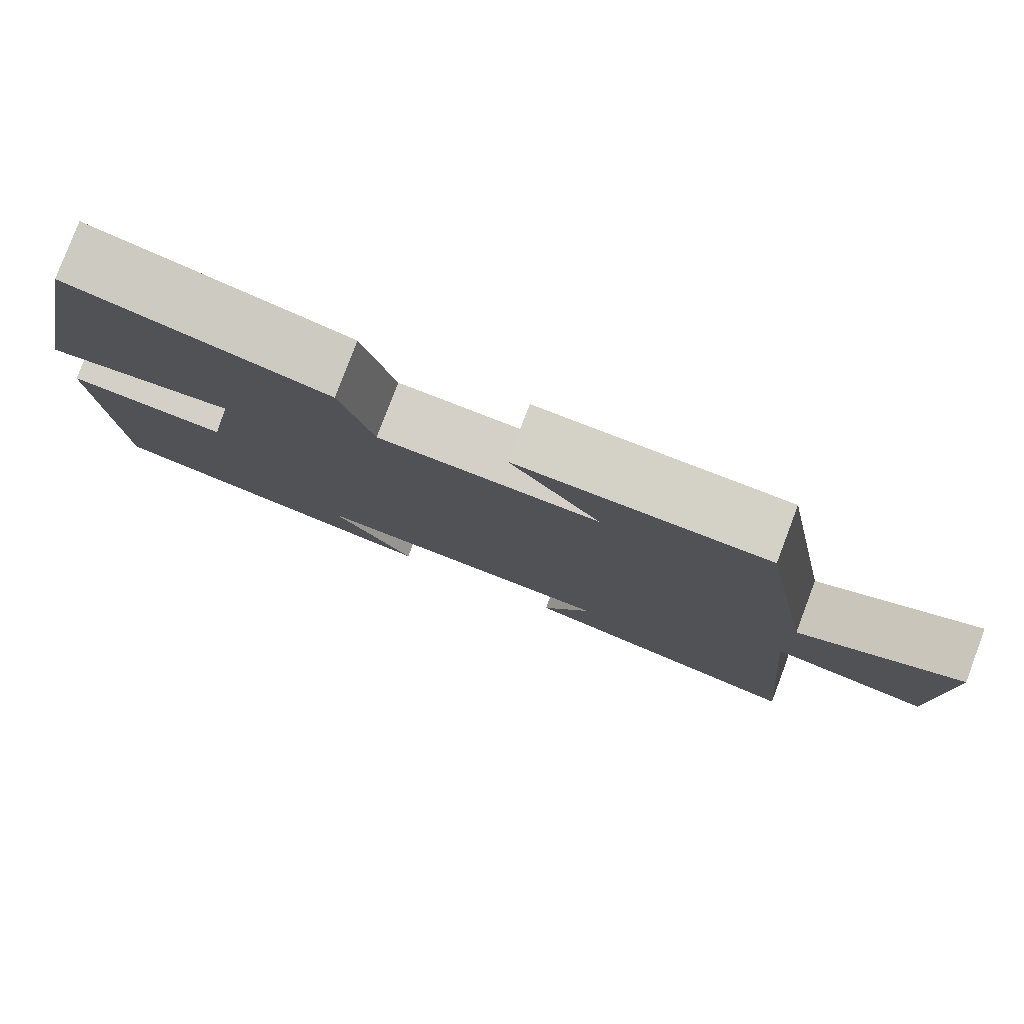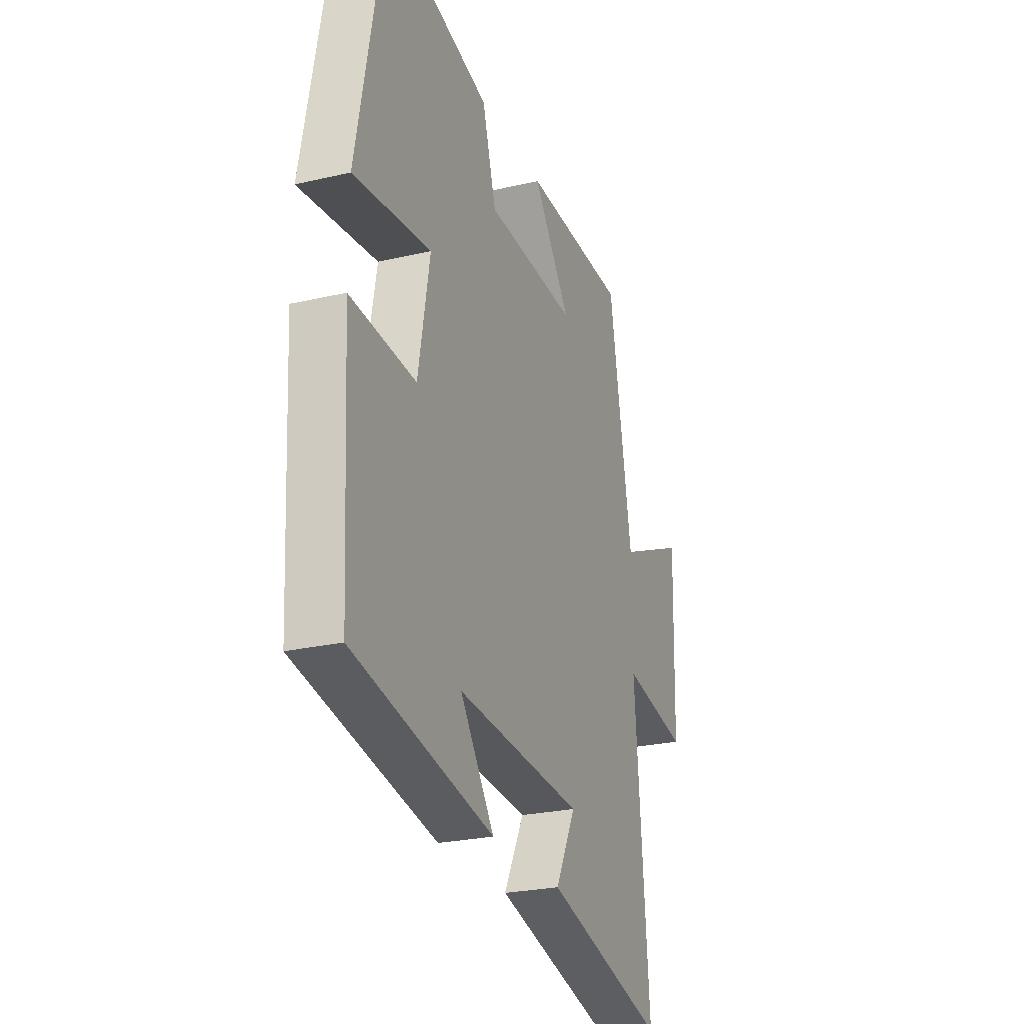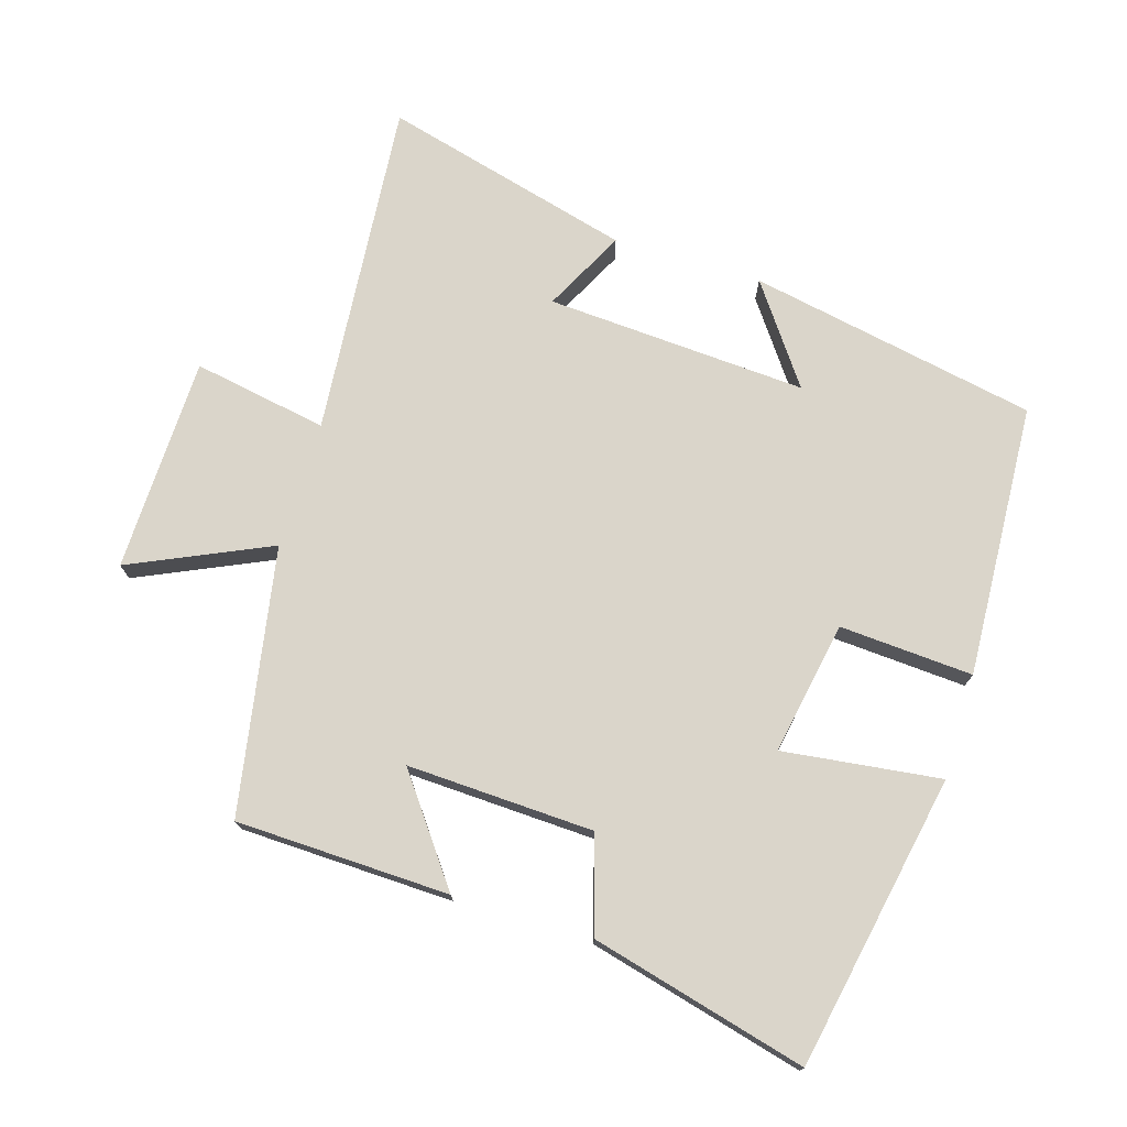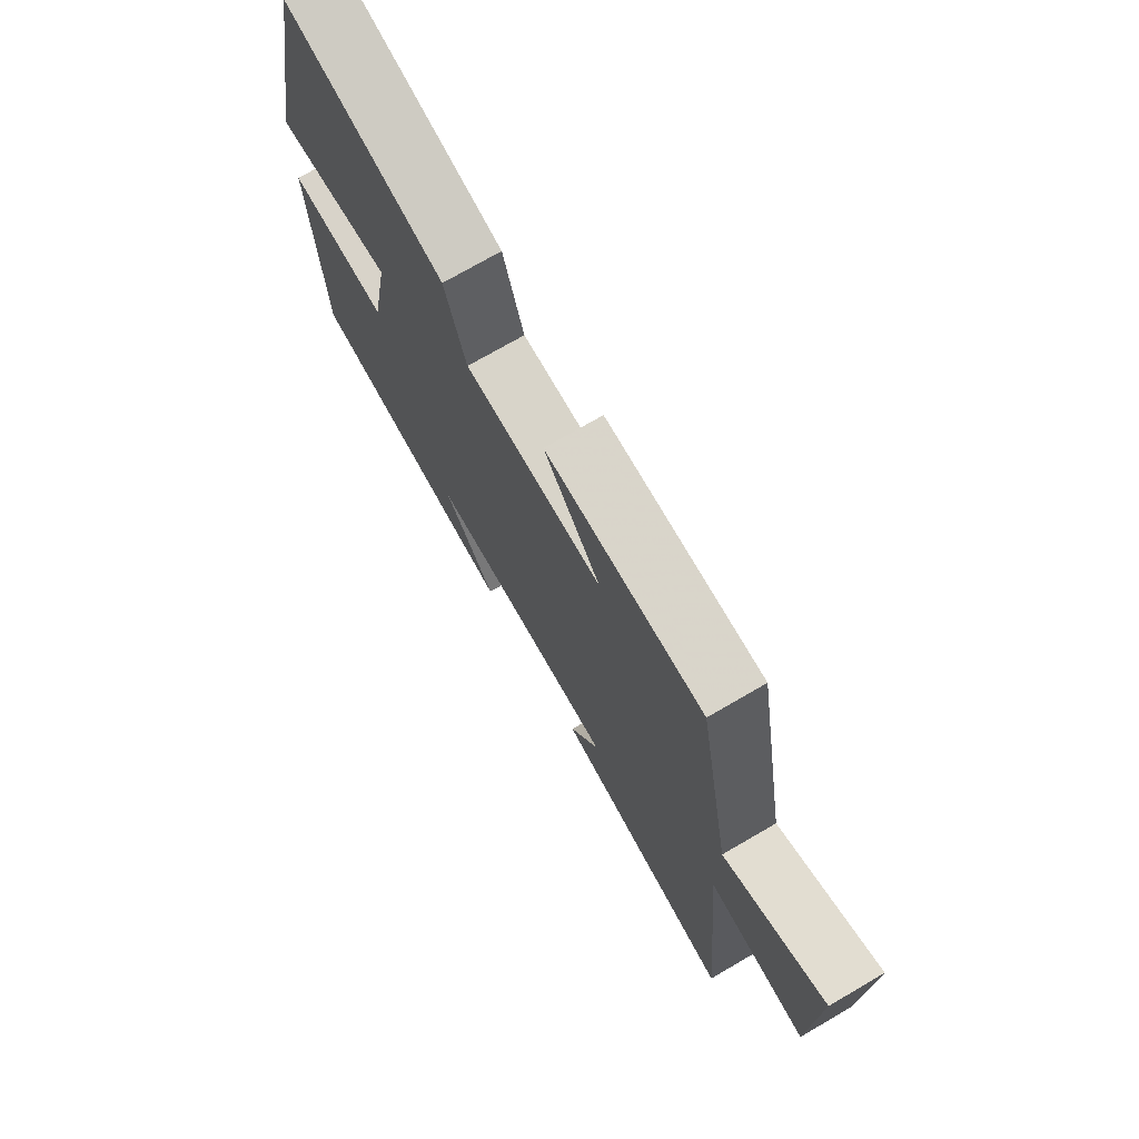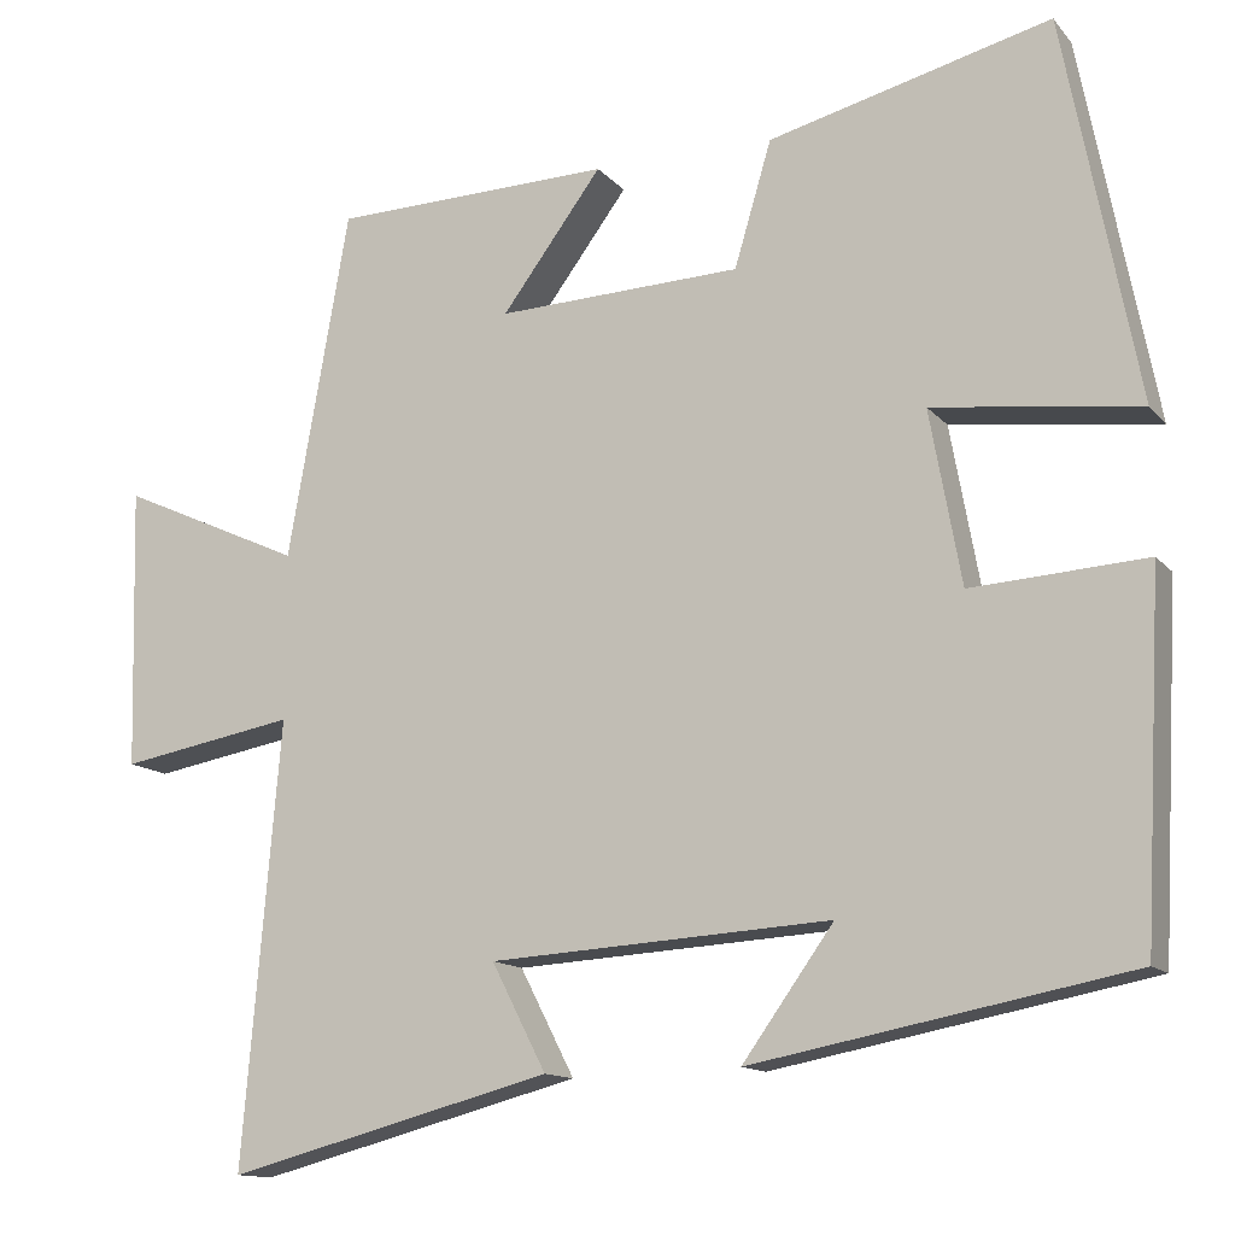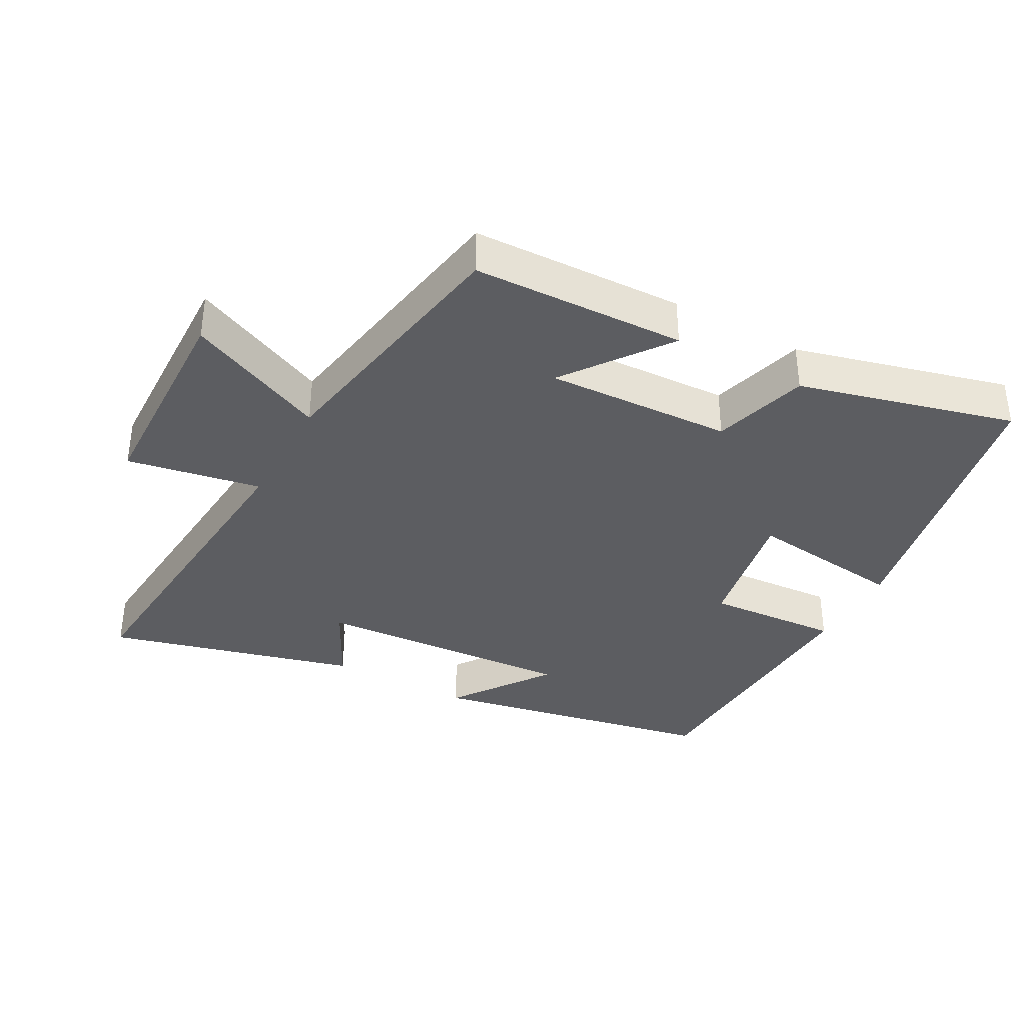
<metadata>
{"format":"obj","ext":"obj","renderer":"f3d","projection":"perspective","resolution":1024,"background":"white","views":[{"elev":79.7,"azim":-159.3,"up":"+Z"},{"elev":-25.0,"azim":110.8,"up":"+Z"},{"elev":74.3,"azim":16.9,"up":"+Y"},{"elev":73.4,"azim":-120.2,"up":"+Z"},{"elev":-13.0,"azim":24.3,"up":"+Z"},{"elev":-36.8,"azim":-28.5,"up":"+Y"}]}
</metadata>
<code>
v -0.43 0.07 0.49
v -0.112 0.07 0.5
v -0.226 0.07 0.346
v 0.052 0.07 0.358
v 0.094 0.07 0.5
v 0.415 0.07 0.583
v 0.5 0.07 0.146
v 0.265 0.07 0.175
v 0.301 0.07 -0.023
v 0.5 0.07 -0.01
v 0.479 0.07 -0.417
v 0.05 0.07 -0.5
v 0.154 0.07 -0.355
v -0.234 0.07 -0.379
v -0.172 0.07 -0.5
v -0.543 0.07 -0.598
v -0.5 0.07 -0.095
v -0.7 0.07 -0.131
v -0.708 0.07 0.189
v -0.5 0.07 0.095
v -0.43 0 0.49
v -0.112 0 0.5
v -0.226 0 0.346
v 0.052 0 0.358
v 0.094 0 0.5
v 0.415 0 0.583
v 0.5 0 0.146
v 0.265 0 0.175
v 0.301 0 -0.023
v 0.5 0 -0.01
v 0.479 0 -0.417
v 0.05 0 -0.5
v 0.154 0 -0.355
v -0.234 0 -0.379
v -0.172 0 -0.5
v -0.543 0 -0.598
v -0.5 0 -0.095
v -0.7 0 -0.131
v -0.708 0 0.189
v -0.5 0 0.095
f 17 18 19 20
f 17 20 1
f 14 15 16 17
f 13 14 17 1
f 10 11 12 13
f 9 10 13
f 8 9 13
f 6 7 8
f 5 6 8
f 4 5 8
f 3 4 8 13
f 1 2 3
f 1 3 13
f 40 39 38 37
f 21 40 37
f 37 36 35 34
f 21 37 34 33
f 33 32 31 30
f 33 30 29
f 33 29 28
f 28 27 26
f 28 26 25
f 28 25 24
f 33 28 24 23
f 23 22 21
f 33 23 21
f 1 21 22 2
f 2 22 23 3
f 3 23 24 4
f 4 24 25 5
f 5 25 26 6
f 6 26 27 7
f 7 27 28 8
f 8 28 29 9
f 9 29 30 10
f 10 30 31 11
f 11 31 32 12
f 12 32 33 13
f 13 33 34 14
f 14 34 35 15
f 15 35 36 16
f 16 36 37 17
f 17 37 38 18
f 18 38 39 19
f 19 39 40 20
f 20 40 21 1

</code>
